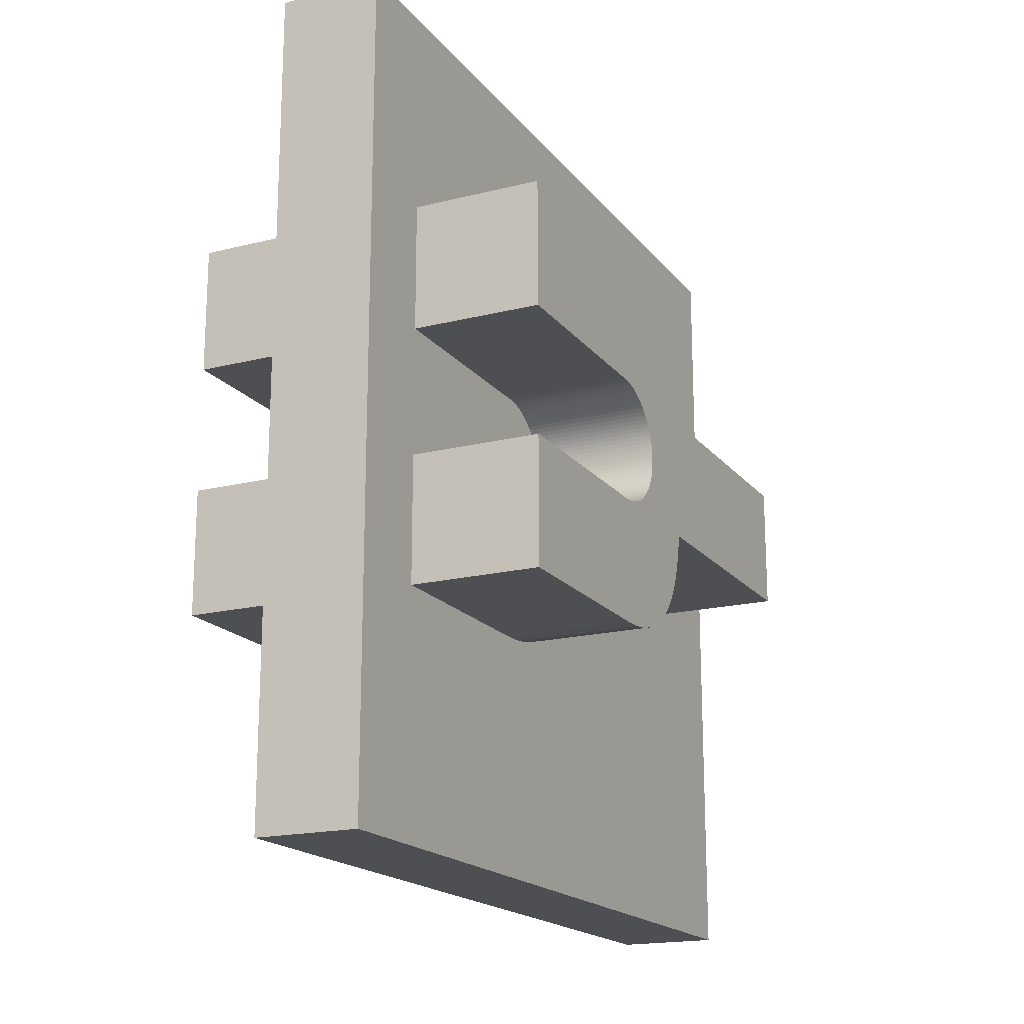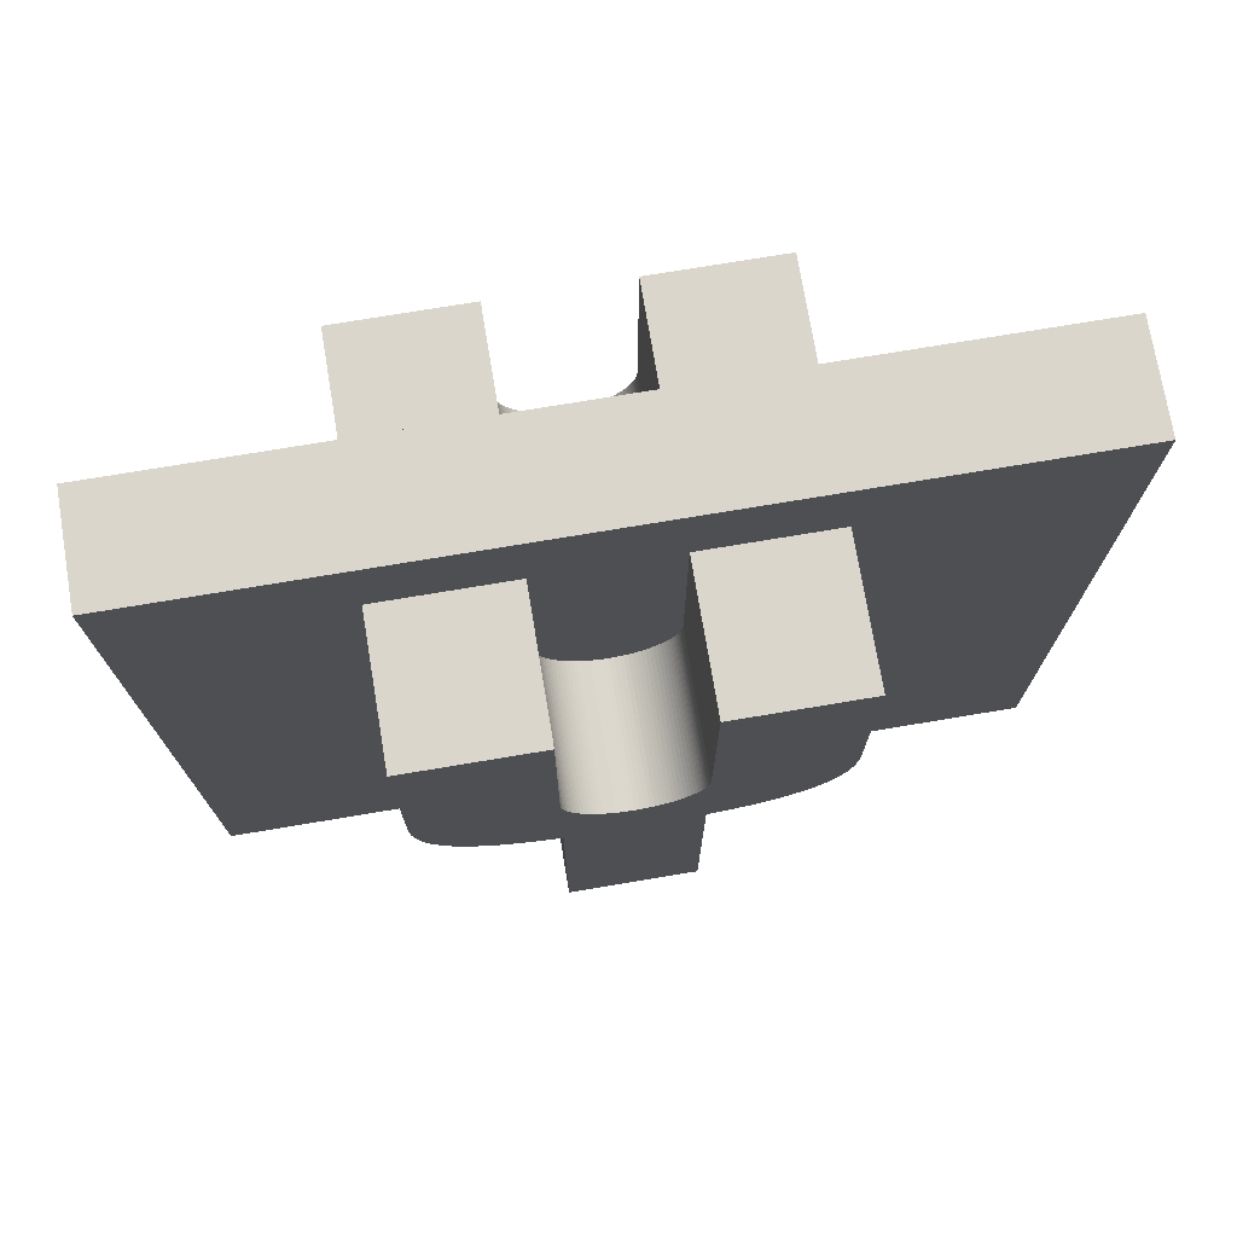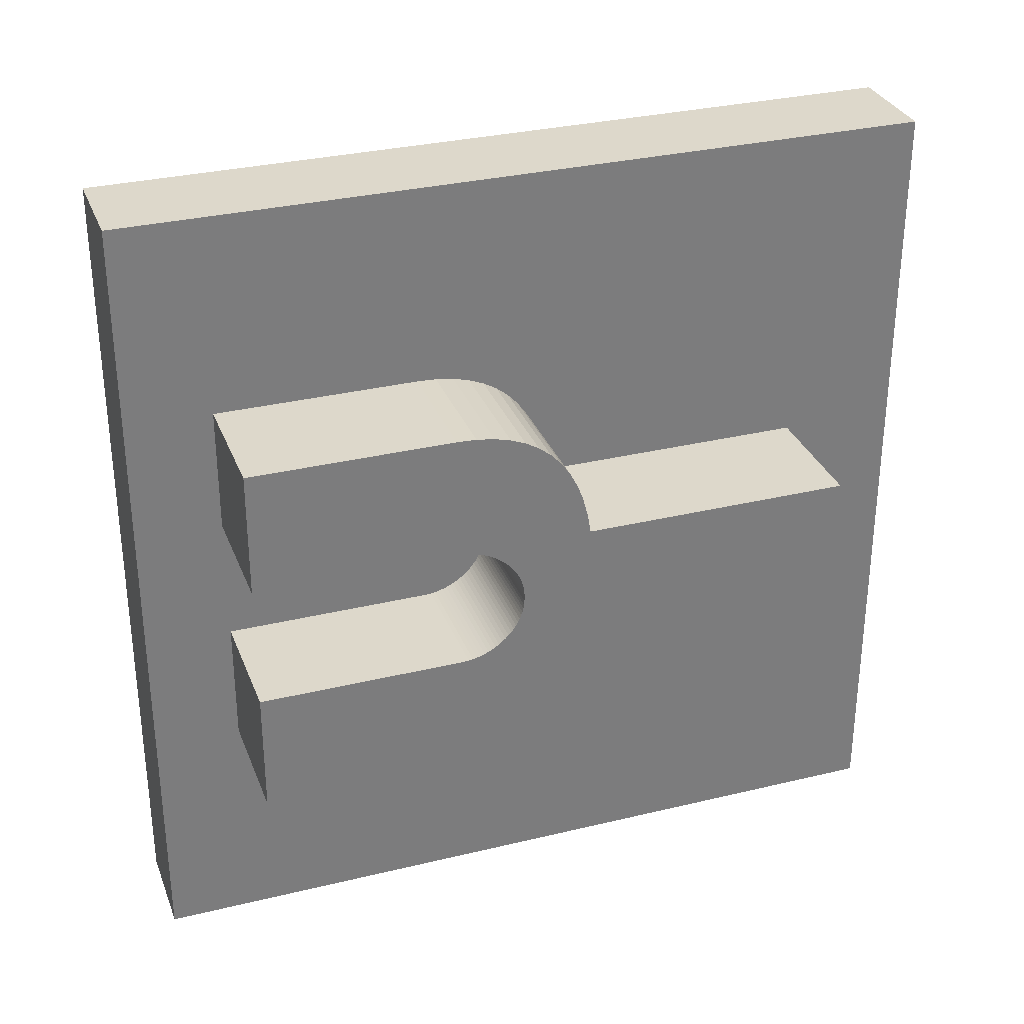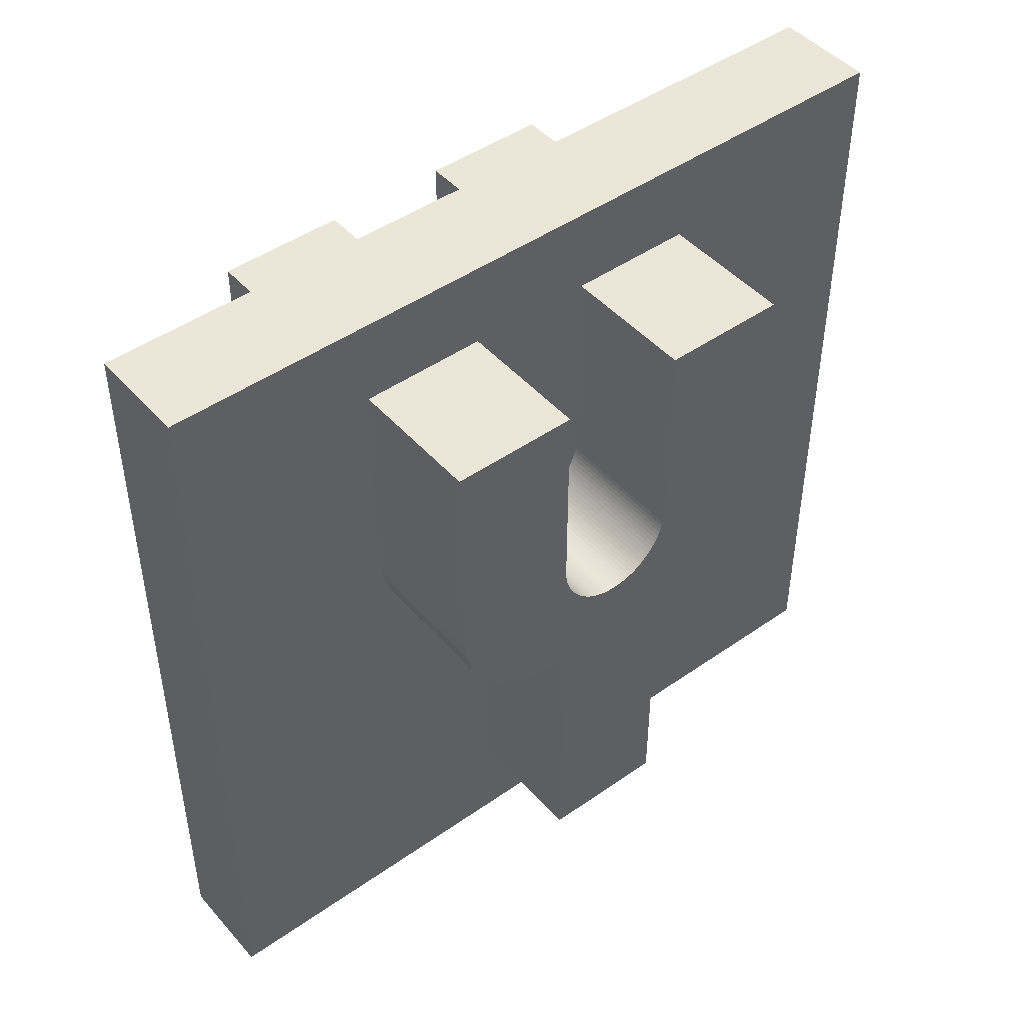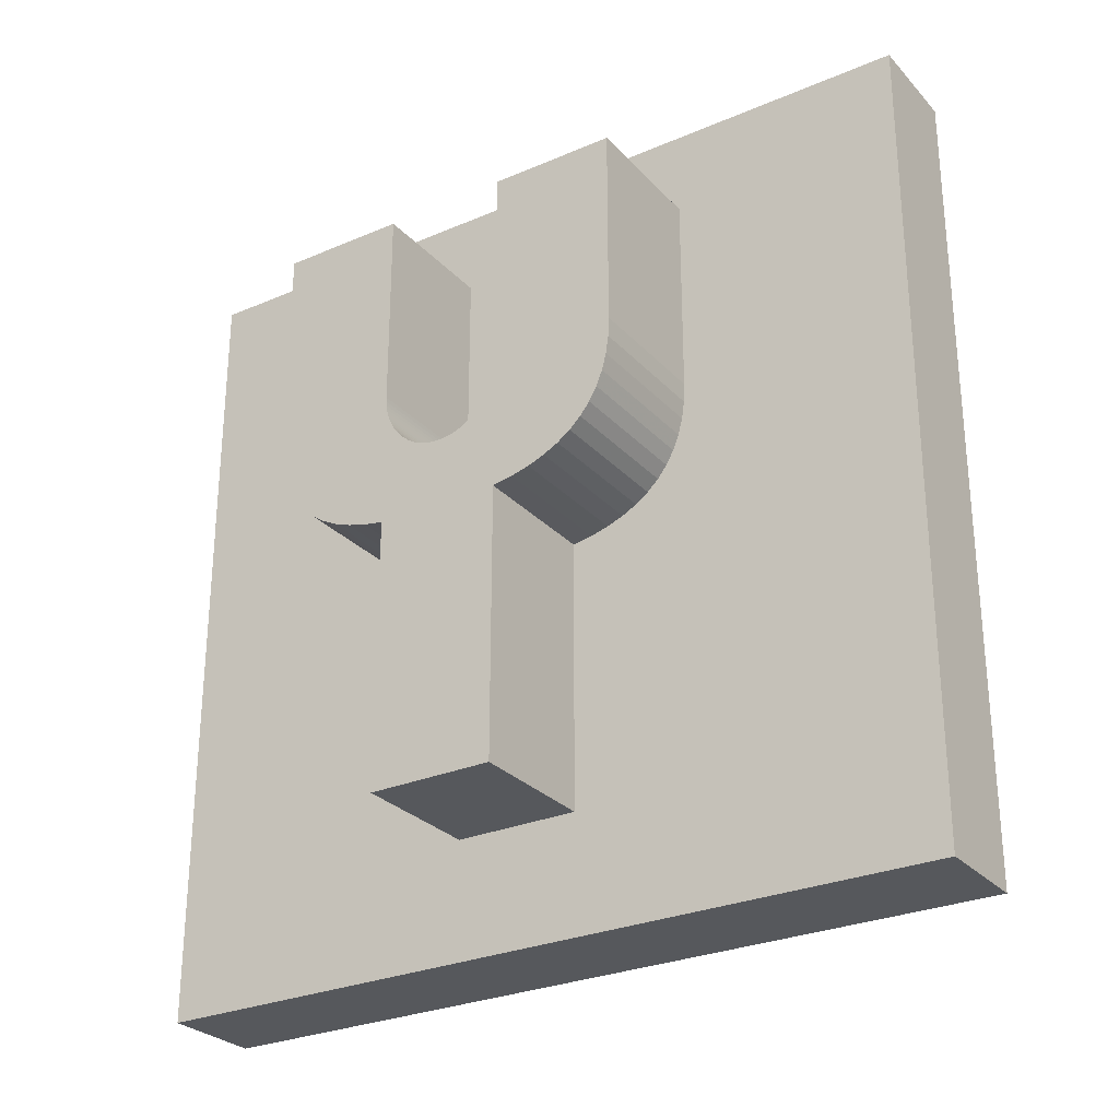
<metadata>
{"format":"obj","ext":"obj","renderer":"f3d","projection":"perspective","resolution":1024,"background":"white","views":[{"elev":-18.2,"azim":-154.1,"up":"+Z"},{"elev":74.1,"azim":80.5,"up":"+Y"},{"elev":31.4,"azim":-109.0,"up":"+Z"},{"elev":46.3,"azim":51.3,"up":"+Y"},{"elev":-28.0,"azim":123.1,"up":"+Y"}]}
</metadata>
<code>
o Text
v -0.428 -0.7115 -0.1153
v -0.428 -0.7115 0.1935
v -0.428 -0.04618 0.1935
v -0.428 -0.03776 0.2429
v -0.428 -0.02581 0.2879
v -0.428 -0.01034 0.3286
v -0.428 0.008649 0.3651
v -0.428 0.03117 0.3973
v -0.428 0.05721 0.4251
v -0.428 0.08677 0.4487
v -0.428 0.1199 0.468
v -0.428 0.1565 0.483
v -0.428 0.1966 0.4938
v -0.428 0.2403 0.5002
v -0.428 0.2875 0.5023
v -0.428 0.7869 0.5023
v -0.428 0.7869 0.1935
v -0.428 0.2875 0.1935
v -0.428 0.2763 0.1932
v -0.428 0.2653 0.1923
v -0.428 0.2547 0.1907
v -0.428 0.2443 0.1885
v -0.428 0.2341 0.1857
v -0.428 0.2243 0.1822
v -0.428 0.2147 0.1781
v -0.428 0.2053 0.1734
v -0.428 0.1962 0.168
v -0.428 0.1874 0.1621
v -0.428 0.1789 0.1555
v -0.428 0.1706 0.1482
v -0.428 0.1628 0.1406
v -0.428 0.1556 0.1326
v -0.428 0.1492 0.1245
v -0.428 0.1434 0.1161
v -0.428 0.1383 0.1074
v -0.428 0.1339 0.09853
v -0.428 0.1301 0.0894
v -0.428 0.1271 0.08002
v -0.428 0.1247 0.07039
v -0.428 0.123 0.06053
v -0.428 0.122 0.05041
v -0.428 0.1216 0.04006
v -0.428 0.122 0.02941
v -0.428 0.123 0.01903
v -0.428 0.1247 0.008913
v -0.428 0.1271 -0.00093
v -0.428 0.1301 -0.0105
v -0.428 0.1339 -0.01981
v -0.428 0.1383 -0.02884
v -0.428 0.1434 -0.0376
v -0.428 0.1492 -0.0461
v -0.428 0.1556 -0.05432
v -0.428 0.1628 -0.06228
v -0.428 0.1706 -0.06996
v -0.428 0.1789 -0.0772
v -0.428 0.1874 -0.08381
v -0.428 0.1962 -0.08978
v -0.428 0.2053 -0.09513
v -0.428 0.2147 -0.09985
v -0.428 0.2243 -0.1039
v -0.428 0.2341 -0.1074
v -0.428 0.2443 -0.1102
v -0.428 0.2547 -0.1124
v -0.428 0.2653 -0.114
v -0.428 0.2763 -0.1149
v -0.428 0.2875 -0.1153
v -0.428 0.7869 -0.1153
v -0.428 0.7869 -0.4222
v -0.428 0.2875 -0.4222
v -0.428 0.2403 -0.4201
v -0.428 0.1966 -0.4137
v -0.428 0.1565 -0.403
v -0.428 0.1199 -0.3881
v -0.428 0.08677 -0.3689
v -0.428 0.05721 -0.3455
v -0.428 0.03117 -0.3178
v -0.428 0.008649 -0.2858
v -0.428 -0.01034 -0.2496
v -0.428 -0.02581 -0.2091
v -0.428 -0.03776 -0.1643
v -0.428 -0.04618 -0.1153
v -1.322 -0.7115 -0.1153
v -1.322 -0.7115 0.1935
v -1.322 -0.04618 0.1935
v -1.322 -0.03776 0.2429
v -1.322 -0.02581 0.2879
v -1.322 -0.01034 0.3286
v -1.322 0.008649 0.3651
v -1.322 0.03117 0.3973
v -1.322 0.05721 0.4251
v -1.322 0.08677 0.4487
v -1.322 0.1199 0.468
v -1.322 0.1565 0.483
v -1.322 0.1966 0.4938
v -1.322 0.2403 0.5002
v -1.322 0.2875 0.5023
v -1.322 0.7869 0.5023
v -1.322 0.7869 0.1935
v -1.322 0.2875 0.1935
v -1.322 0.2763 0.1932
v -1.322 0.2653 0.1923
v -1.322 0.2547 0.1907
v -1.322 0.2443 0.1885
v -1.322 0.2341 0.1857
v -1.322 0.2243 0.1822
v -1.322 0.2147 0.1781
v -1.322 0.2053 0.1734
v -1.322 0.1962 0.168
v -1.322 0.1874 0.1621
v -1.322 0.1789 0.1555
v -1.322 0.1706 0.1482
v -1.322 0.1628 0.1406
v -1.322 0.1556 0.1326
v -1.322 0.1492 0.1245
v -1.322 0.1434 0.1161
v -1.322 0.1383 0.1074
v -1.322 0.1339 0.09853
v -1.322 0.1301 0.0894
v -1.322 0.1271 0.08002
v -1.322 0.1247 0.07039
v -1.322 0.123 0.06053
v -1.322 0.122 0.05041
v -1.322 0.1216 0.04006
v -1.322 0.122 0.02941
v -1.322 0.123 0.01903
v -1.322 0.1247 0.008913
v -1.322 0.1271 -0.00093
v -1.322 0.1301 -0.0105
v -1.322 0.1339 -0.01981
v -1.322 0.1383 -0.02884
v -1.322 0.1434 -0.0376
v -1.322 0.1492 -0.0461
v -1.322 0.1556 -0.05432
v -1.322 0.1628 -0.06228
v -1.322 0.1706 -0.06996
v -1.322 0.1789 -0.0772
v -1.322 0.1874 -0.08381
v -1.322 0.1962 -0.08978
v -1.322 0.2053 -0.09513
v -1.322 0.2147 -0.09985
v -1.322 0.2243 -0.1039
v -1.322 0.2341 -0.1074
v -1.322 0.2443 -0.1102
v -1.322 0.2547 -0.1124
v -1.322 0.2653 -0.114
v -1.322 0.2763 -0.1149
v -1.322 0.2875 -0.1153
v -1.322 0.7869 -0.1153
v -1.322 0.7869 -0.4222
v -1.322 0.2875 -0.4222
v -1.322 0.2403 -0.4201
v -1.322 0.1966 -0.4137
v -1.322 0.1565 -0.403
v -1.322 0.1199 -0.3881
v -1.322 0.08677 -0.3689
v -1.322 0.05721 -0.3455
v -1.322 0.03117 -0.3178
v -1.322 0.008649 -0.2858
v -1.322 -0.01034 -0.2496
v -1.322 -0.02581 -0.2091
v -1.322 -0.03776 -0.1643
v -1.322 -0.04618 -0.1153
v -1.322 -0.7115 -0.1153
v -0.428 -0.7115 -0.1153
v -1.322 -0.7115 0.1935
v -0.428 -0.7115 0.1935
v -1.322 -0.04618 0.1935
v -0.428 -0.04618 0.1935
v -1.322 -0.03776 0.2429
v -0.428 -0.03776 0.2429
v -1.322 -0.02581 0.2879
v -0.428 -0.02581 0.2879
v -1.322 -0.01034 0.3286
v -0.428 -0.01034 0.3286
v -1.322 0.008649 0.3651
v -0.428 0.008649 0.3651
v -1.322 0.03117 0.3973
v -0.428 0.03117 0.3973
v -1.322 0.05721 0.4251
v -0.428 0.05721 0.4251
v -1.322 0.08677 0.4487
v -0.428 0.08677 0.4487
v -1.322 0.1199 0.468
v -0.428 0.1199 0.468
v -1.322 0.1565 0.483
v -0.428 0.1565 0.483
v -1.322 0.1966 0.4938
v -0.428 0.1966 0.4938
v -1.322 0.2403 0.5002
v -0.428 0.2403 0.5002
v -1.322 0.2875 0.5023
v -0.428 0.2875 0.5023
v -1.322 0.7869 0.5023
v -0.428 0.7869 0.5023
v -1.322 0.7869 0.1935
v -0.428 0.7869 0.1935
v -1.322 0.2875 0.1935
v -0.428 0.2875 0.1935
v -1.322 0.2763 0.1932
v -0.428 0.2763 0.1932
v -1.322 0.2653 0.1923
v -0.428 0.2653 0.1923
v -1.322 0.2547 0.1907
v -0.428 0.2547 0.1907
v -1.322 0.2443 0.1885
v -0.428 0.2443 0.1885
v -1.322 0.2341 0.1857
v -0.428 0.2341 0.1857
v -1.322 0.2243 0.1822
v -0.428 0.2243 0.1822
v -1.322 0.2147 0.1781
v -0.428 0.2147 0.1781
v -1.322 0.2053 0.1734
v -0.428 0.2053 0.1734
v -1.322 0.1962 0.168
v -0.428 0.1962 0.168
v -1.322 0.1874 0.1621
v -0.428 0.1874 0.1621
v -1.322 0.1789 0.1555
v -0.428 0.1789 0.1555
v -1.322 0.1706 0.1482
v -0.428 0.1706 0.1482
v -1.322 0.1628 0.1406
v -0.428 0.1628 0.1406
v -1.322 0.1556 0.1326
v -0.428 0.1556 0.1326
v -1.322 0.1492 0.1245
v -0.428 0.1492 0.1245
v -1.322 0.1434 0.1161
v -0.428 0.1434 0.1161
v -1.322 0.1383 0.1074
v -0.428 0.1383 0.1074
v -1.322 0.1339 0.09853
v -0.428 0.1339 0.09853
v -1.322 0.1301 0.0894
v -0.428 0.1301 0.0894
v -1.322 0.1271 0.08002
v -0.428 0.1271 0.08002
v -1.322 0.1247 0.07039
v -0.428 0.1247 0.07039
v -1.322 0.123 0.06053
v -0.428 0.123 0.06053
v -1.322 0.122 0.05041
v -0.428 0.122 0.05041
v -1.322 0.1216 0.04006
v -0.428 0.1216 0.04006
v -1.322 0.122 0.02941
v -0.428 0.122 0.02941
v -1.322 0.123 0.01903
v -0.428 0.123 0.01903
v -1.322 0.1247 0.008913
v -0.428 0.1247 0.008913
v -1.322 0.1271 -0.00093
v -0.428 0.1271 -0.00093
v -1.322 0.1301 -0.0105
v -0.428 0.1301 -0.0105
v -1.322 0.1339 -0.01981
v -0.428 0.1339 -0.01981
v -1.322 0.1383 -0.02884
v -0.428 0.1383 -0.02884
v -1.322 0.1434 -0.0376
v -0.428 0.1434 -0.0376
v -1.322 0.1492 -0.0461
v -0.428 0.1492 -0.0461
v -1.322 0.1556 -0.05432
v -0.428 0.1556 -0.05432
v -1.322 0.1628 -0.06228
v -0.428 0.1628 -0.06228
v -1.322 0.1706 -0.06996
v -0.428 0.1706 -0.06996
v -1.322 0.1789 -0.0772
v -0.428 0.1789 -0.0772
v -1.322 0.1874 -0.08381
v -0.428 0.1874 -0.08381
v -1.322 0.1962 -0.08978
v -0.428 0.1962 -0.08978
v -1.322 0.2053 -0.09513
v -0.428 0.2053 -0.09513
v -1.322 0.2147 -0.09985
v -0.428 0.2147 -0.09985
v -1.322 0.2243 -0.1039
v -0.428 0.2243 -0.1039
v -1.322 0.2341 -0.1074
v -0.428 0.2341 -0.1074
v -1.322 0.2443 -0.1102
v -0.428 0.2443 -0.1102
v -1.322 0.2547 -0.1124
v -0.428 0.2547 -0.1124
v -1.322 0.2653 -0.114
v -0.428 0.2653 -0.114
v -1.322 0.2763 -0.1149
v -0.428 0.2763 -0.1149
v -1.322 0.2875 -0.1153
v -0.428 0.2875 -0.1153
v -1.322 0.7869 -0.1153
v -0.428 0.7869 -0.1153
v -1.322 0.7869 -0.4222
v -0.428 0.7869 -0.4222
v -1.322 0.2875 -0.4222
v -0.428 0.2875 -0.4222
v -1.322 0.2403 -0.4201
v -0.428 0.2403 -0.4201
v -1.322 0.1966 -0.4137
v -0.428 0.1966 -0.4137
v -1.322 0.1565 -0.403
v -0.428 0.1565 -0.403
v -1.322 0.1199 -0.3881
v -0.428 0.1199 -0.3881
v -1.322 0.08677 -0.3689
v -0.428 0.08677 -0.3689
v -1.322 0.05721 -0.3455
v -0.428 0.05721 -0.3455
v -1.322 0.03117 -0.3178
v -0.428 0.03117 -0.3178
v -1.322 0.008649 -0.2858
v -0.428 0.008649 -0.2858
v -1.322 -0.01034 -0.2496
v -0.428 -0.01034 -0.2496
v -1.322 -0.02581 -0.2091
v -0.428 -0.02581 -0.2091
v -1.322 -0.03776 -0.1643
v -0.428 -0.03776 -0.1643
v -1.322 -0.04618 -0.1153
v -0.428 -0.04618 -0.1153
f 15 17 16
f 15 18 17
f 66 68 67
f 66 69 68
f 14 18 15
f 14 19 18
f 65 69 66
f 65 70 69
f 14 20 19
f 64 70 65
f 14 21 20
f 63 70 64
f 14 22 21
f 62 70 63
f 14 23 22
f 61 70 62
f 13 23 14
f 61 71 70
f 13 24 23
f 60 71 61
f 13 25 24
f 59 71 60
f 13 26 25
f 58 71 59
f 13 27 26
f 57 71 58
f 12 27 13
f 57 72 71
f 12 28 27
f 56 72 57
f 12 29 28
f 55 72 56
f 12 30 29
f 54 72 55
f 12 31 30
f 53 72 54
f 52 72 53
f 12 32 31
f 11 32 12
f 52 73 72
f 51 73 52
f 11 33 32
f 50 73 51
f 11 34 33
f 49 73 50
f 11 35 34
f 48 73 49
f 11 36 35
f 47 73 48
f 11 37 36
f 46 73 47
f 11 38 37
f 45 73 46
f 11 39 38
f 44 73 45
f 11 40 39
f 43 73 44
f 11 41 40
f 42 73 43
f 11 42 41
f 11 73 42
f 10 73 11
f 10 74 73
f 9 74 10
f 9 75 74
f 8 75 9
f 8 76 75
f 7 76 8
f 7 77 76
f 6 77 7
f 6 78 77
f 5 78 6
f 5 79 78
f 5 80 79
f 4 80 5
f 4 81 80
f 3 81 4
f 2 81 3
f 2 1 81
f 98 96 97
f 99 96 98
f 149 147 148
f 150 147 149
f 99 95 96
f 100 95 99
f 150 146 147
f 151 146 150
f 101 95 100
f 151 145 146
f 102 95 101
f 151 144 145
f 103 95 102
f 151 143 144
f 104 95 103
f 151 142 143
f 104 94 95
f 152 142 151
f 105 94 104
f 152 141 142
f 106 94 105
f 152 140 141
f 107 94 106
f 152 139 140
f 108 94 107
f 152 138 139
f 108 93 94
f 153 138 152
f 109 93 108
f 153 137 138
f 110 93 109
f 153 136 137
f 111 93 110
f 153 135 136
f 112 93 111
f 153 134 135
f 153 133 134
f 113 93 112
f 113 92 93
f 154 133 153
f 154 132 133
f 114 92 113
f 154 131 132
f 115 92 114
f 154 130 131
f 116 92 115
f 154 129 130
f 117 92 116
f 154 128 129
f 118 92 117
f 154 127 128
f 119 92 118
f 154 126 127
f 120 92 119
f 154 125 126
f 121 92 120
f 154 124 125
f 122 92 121
f 154 123 124
f 123 92 122
f 154 92 123
f 154 91 92
f 155 91 154
f 155 90 91
f 156 90 155
f 156 89 90
f 157 89 156
f 157 88 89
f 158 88 157
f 158 87 88
f 159 87 158
f 159 86 87
f 160 86 159
f 161 86 160
f 161 85 86
f 162 85 161
f 162 84 85
f 162 83 84
f 82 83 162
f 164 166 165 163
f 166 168 167 165
f 168 170 169 167
f 170 172 171 169
f 172 174 173 171
f 174 176 175 173
f 176 178 177 175
f 178 180 179 177
f 180 182 181 179
f 182 184 183 181
f 184 186 185 183
f 186 188 187 185
f 188 190 189 187
f 190 192 191 189
f 192 194 193 191
f 194 196 195 193
f 196 198 197 195
f 198 200 199 197
f 200 202 201 199
f 202 204 203 201
f 204 206 205 203
f 206 208 207 205
f 208 210 209 207
f 210 212 211 209
f 212 214 213 211
f 214 216 215 213
f 216 218 217 215
f 218 220 219 217
f 220 222 221 219
f 222 224 223 221
f 224 226 225 223
f 226 228 227 225
f 228 230 229 227
f 230 232 231 229
f 232 234 233 231
f 234 236 235 233
f 236 238 237 235
f 238 240 239 237
f 240 242 241 239
f 242 244 243 241
f 244 246 245 243
f 246 248 247 245
f 248 250 249 247
f 250 252 251 249
f 252 254 253 251
f 254 256 255 253
f 256 258 257 255
f 258 260 259 257
f 260 262 261 259
f 262 264 263 261
f 264 266 265 263
f 266 268 267 265
f 268 270 269 267
f 270 272 271 269
f 272 274 273 271
f 274 276 275 273
f 276 278 277 275
f 278 280 279 277
f 280 282 281 279
f 282 284 283 281
f 284 286 285 283
f 286 288 287 285
f 288 290 289 287
f 290 292 291 289
f 292 294 293 291
f 294 296 295 293
f 296 298 297 295
f 298 300 299 297
f 300 302 301 299
f 302 304 303 301
f 304 306 305 303
f 306 308 307 305
f 308 310 309 307
f 310 312 311 309
f 312 314 313 311
f 314 316 315 313
f 316 318 317 315
f 318 320 319 317
f 320 322 321 319
f 322 324 323 321
f 324 164 163 323
o window
v -0.7586 1 1
v -0.7586 1 -1
v -1.009 1 -1
v -1.009 1 1
v -1.009 -1 1
v -0.7586 -1 1
v -1.009 -1 -1
v -0.7586 -1 -1
f 325 326 327 328
f 330 325 328 329
f 331 332 330 329
f 332 331 327 326
f 325 330 332 326
f 329 328 327 331

</code>
